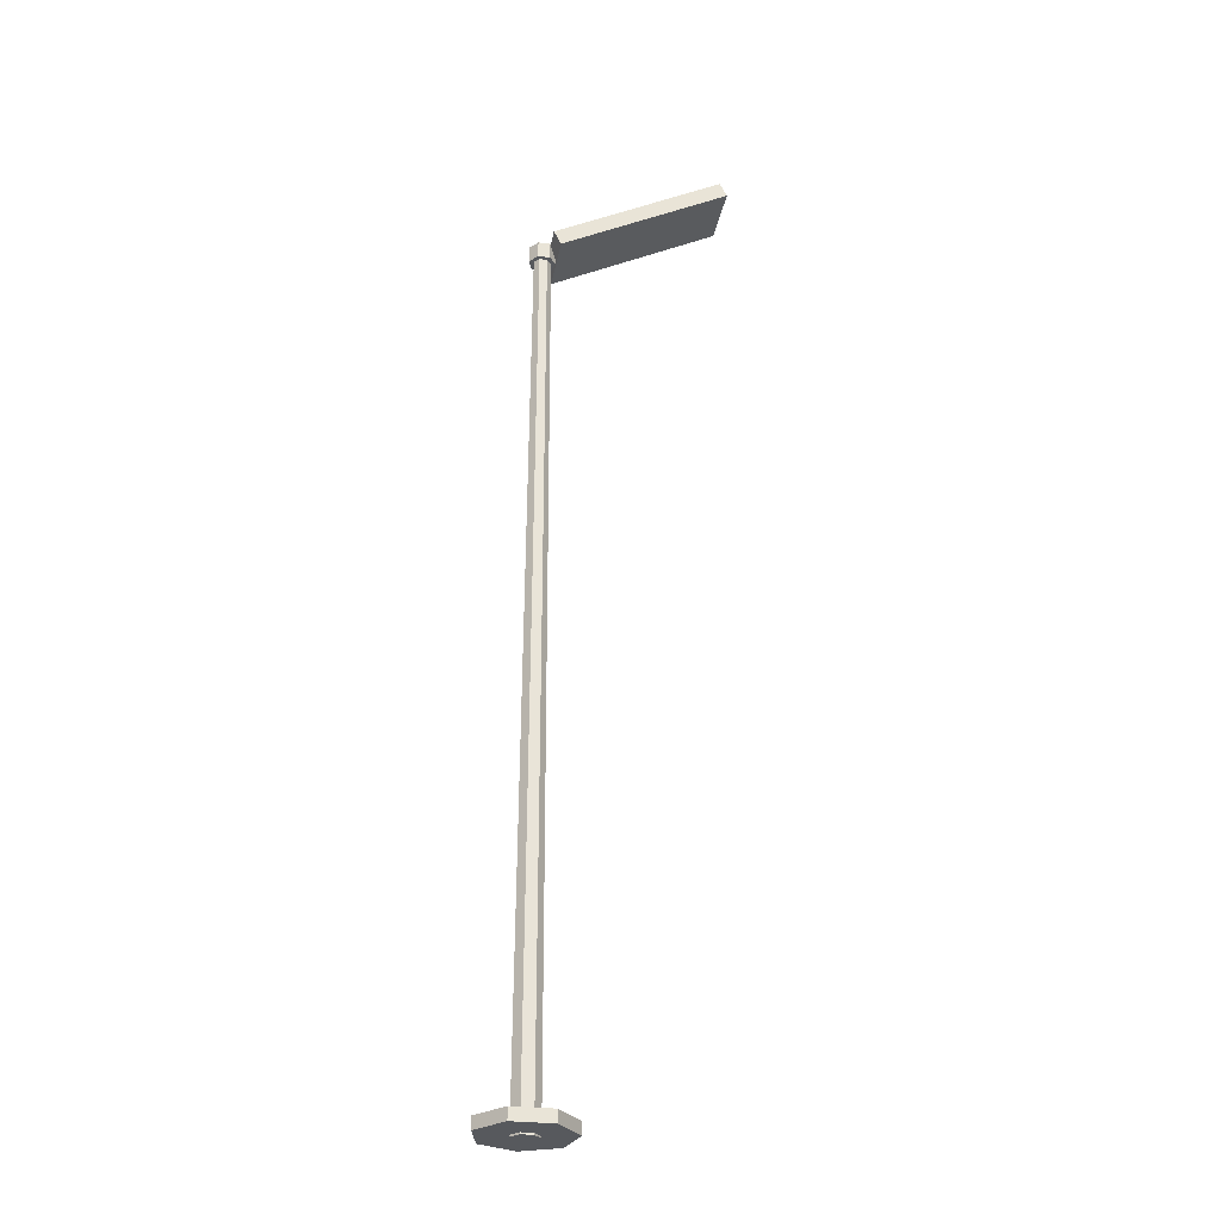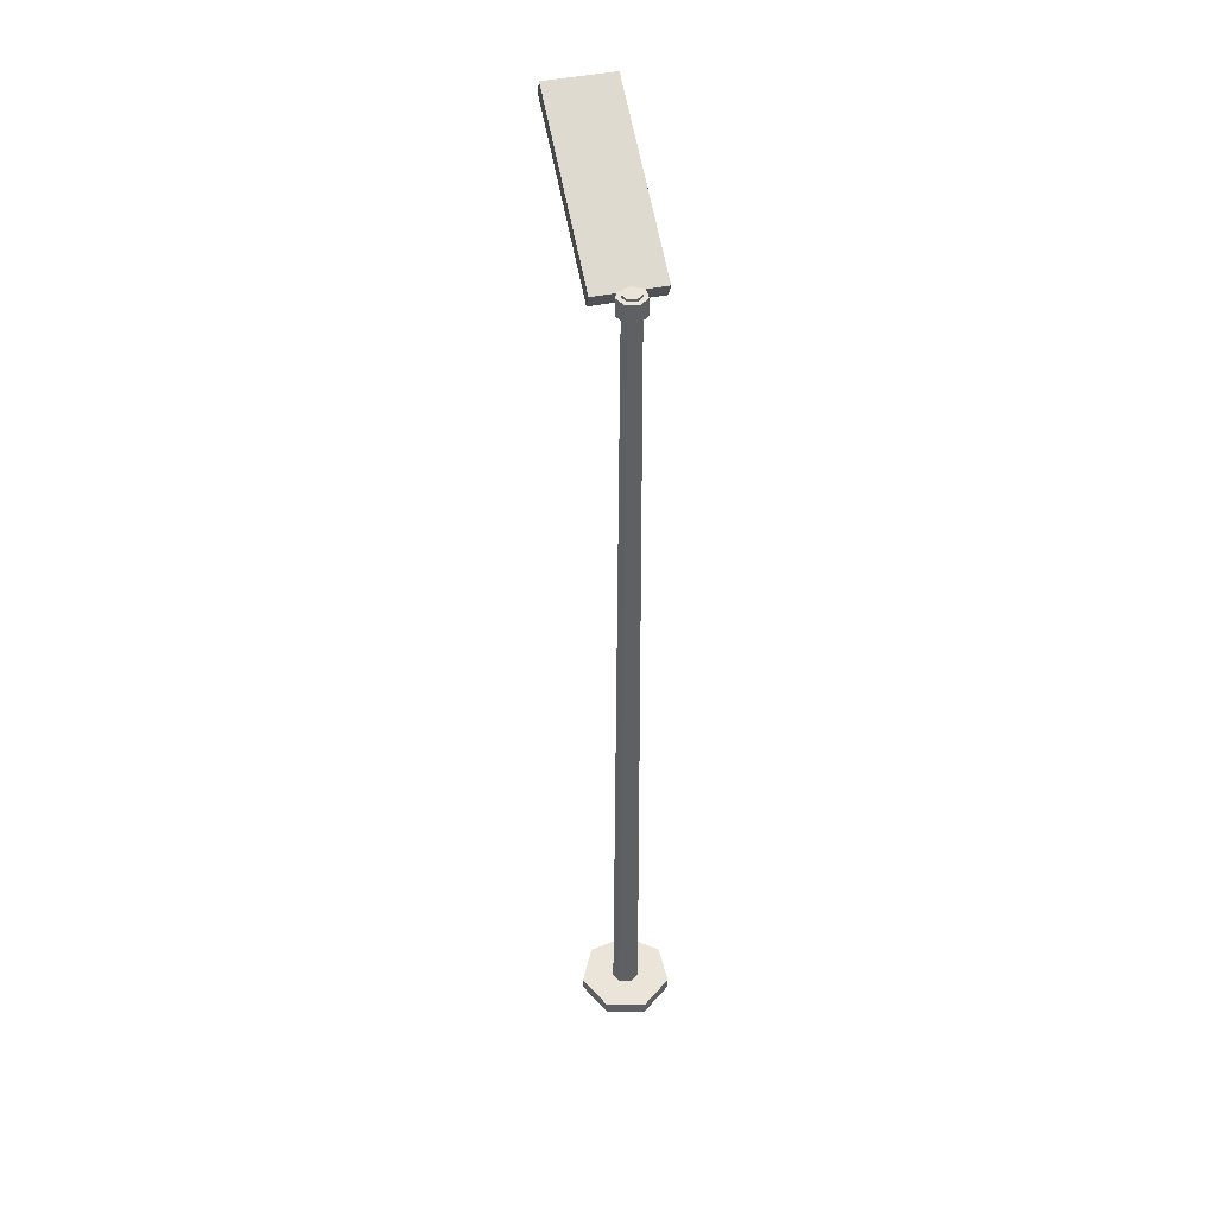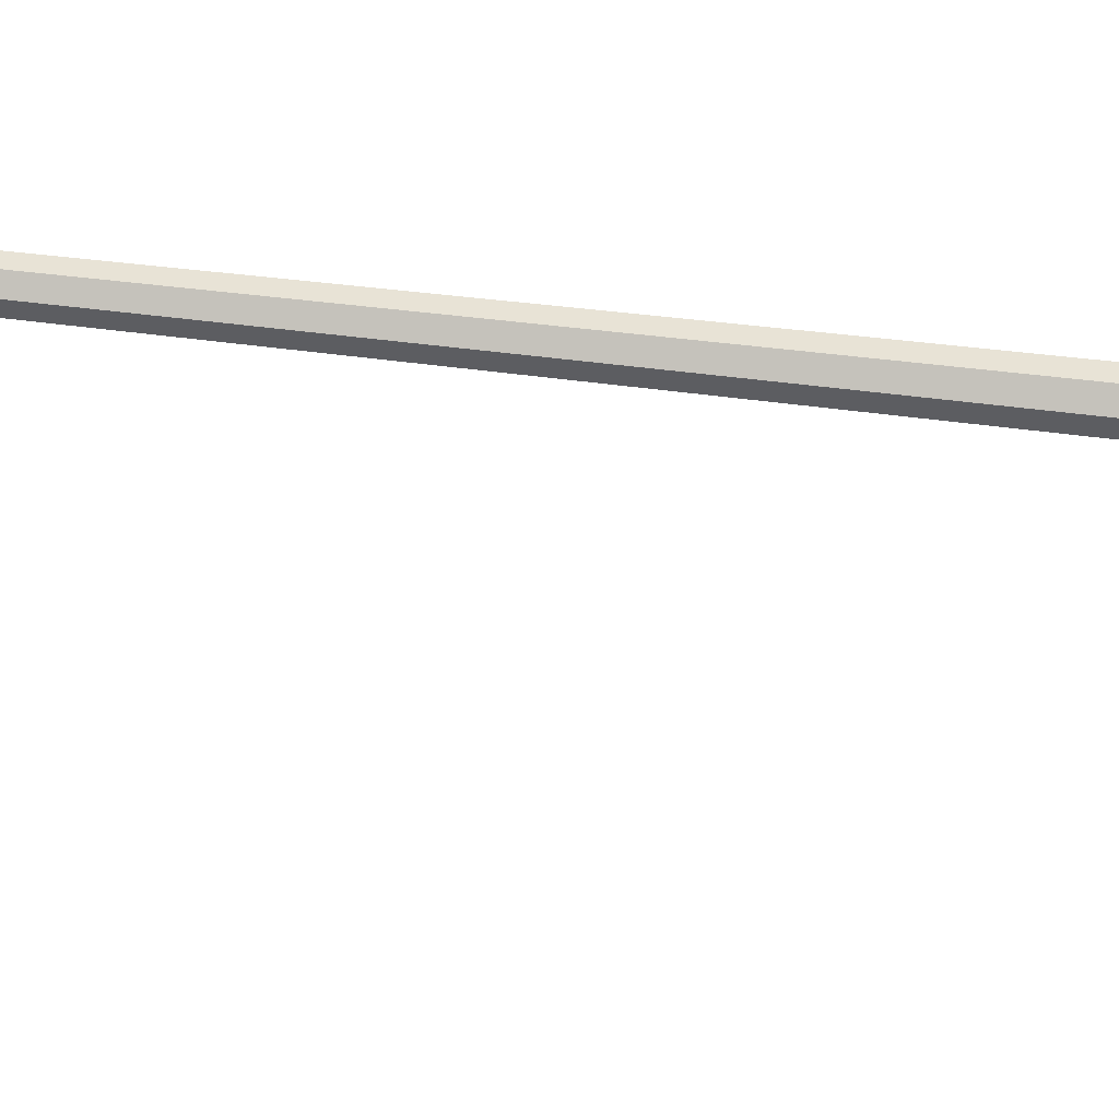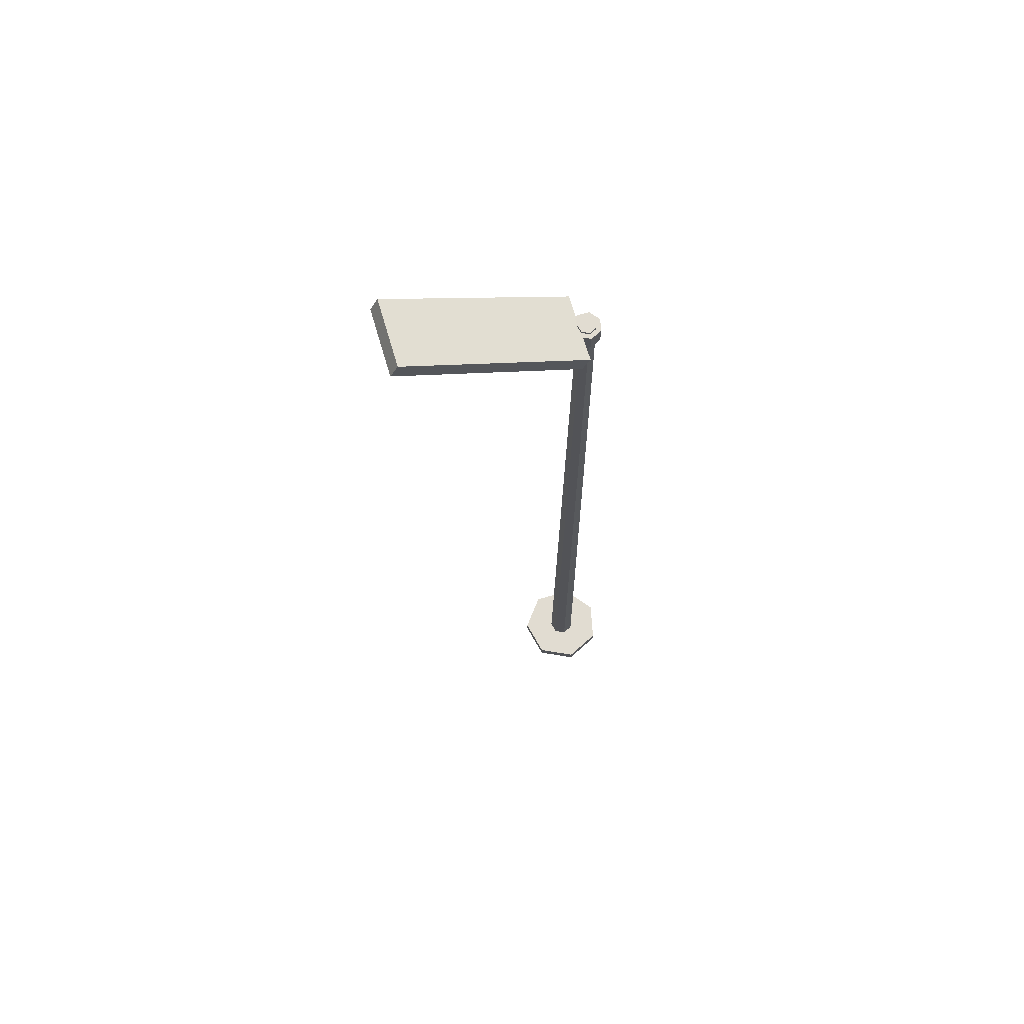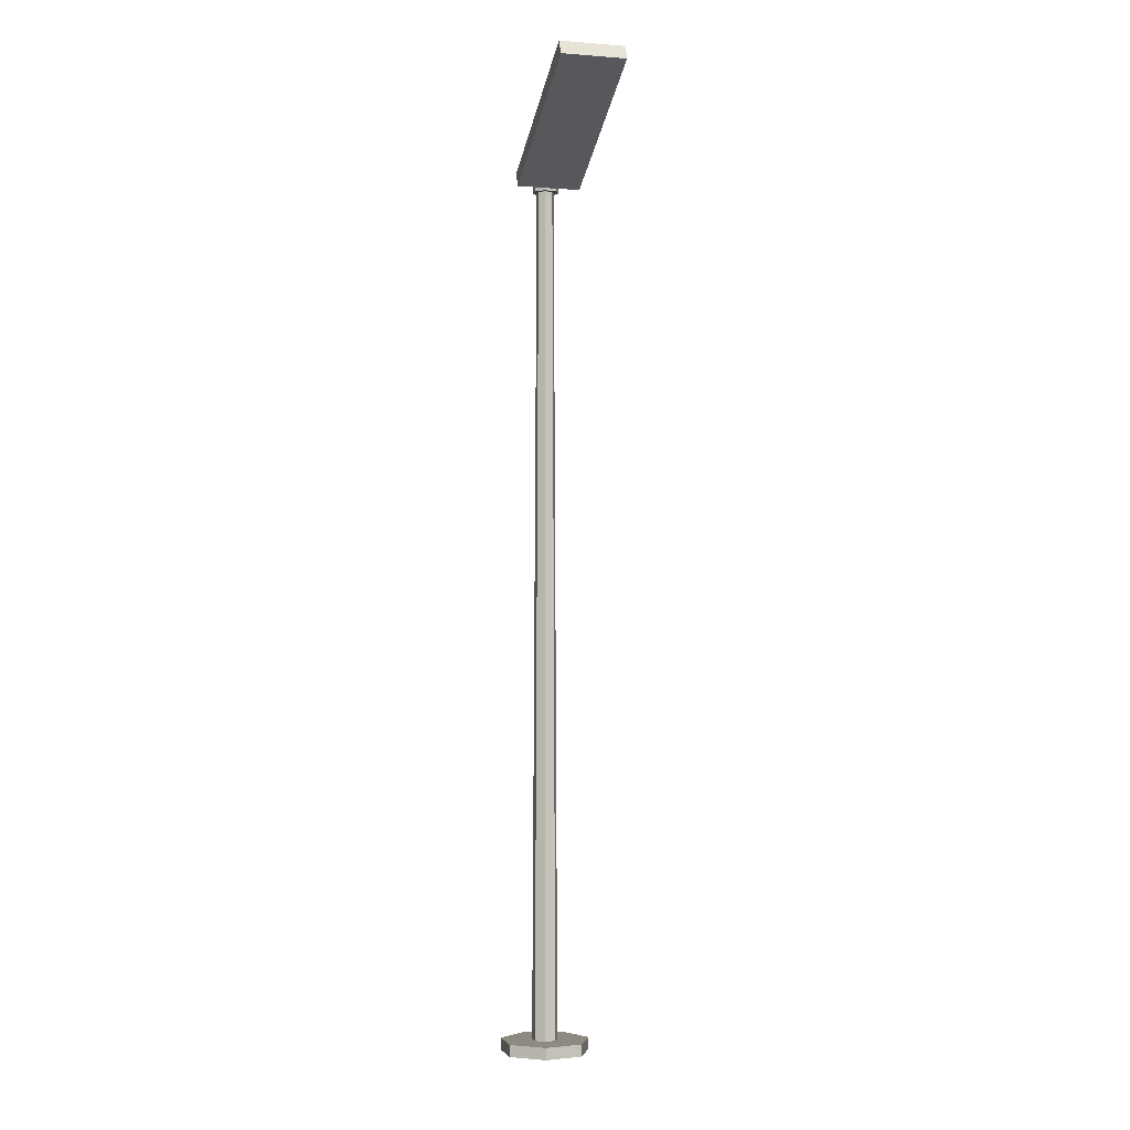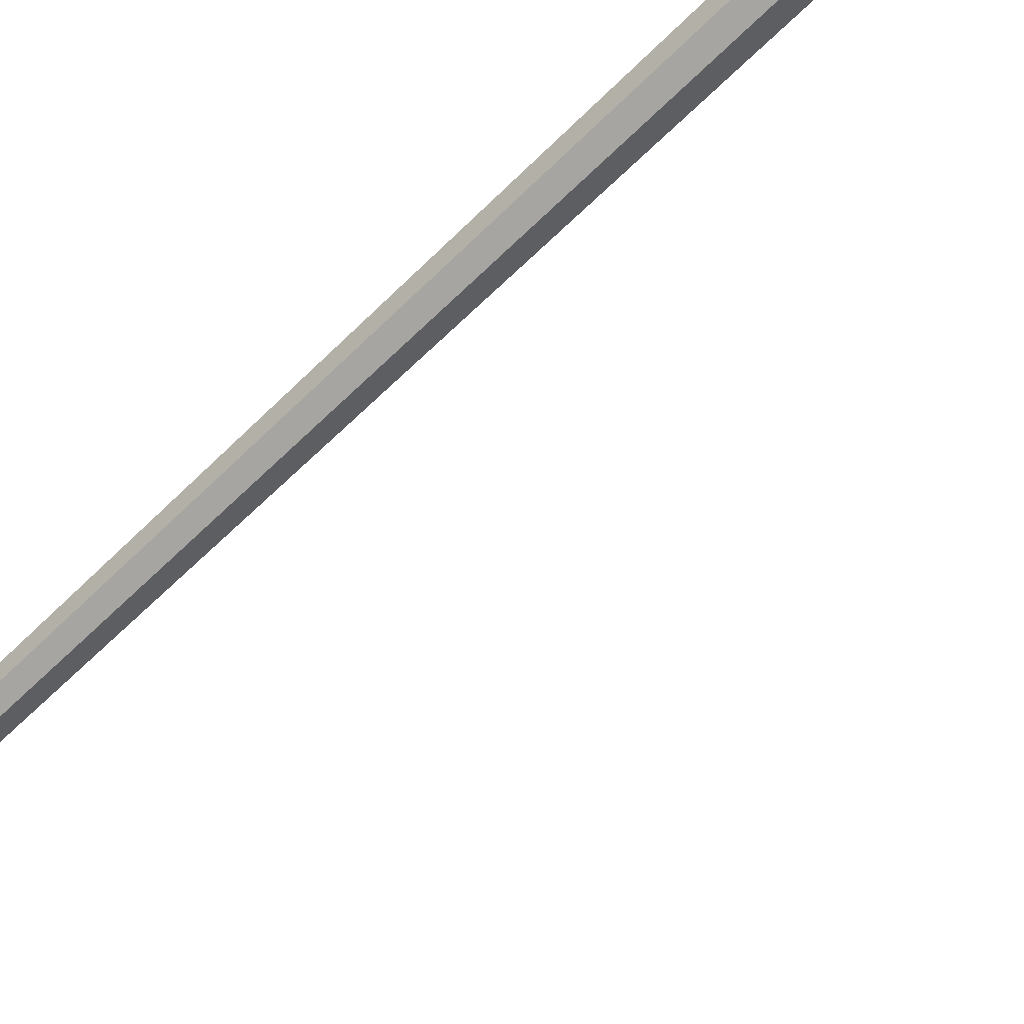
<metadata>
{"format":"obj","ext":"obj","renderer":"f3d","projection":"perspective","resolution":1024,"background":"white","views":[{"elev":-29.2,"azim":-10.2,"up":"+Y"},{"elev":45.1,"azim":-103.4,"up":"+Y"},{"elev":-62.4,"azim":-96.6,"up":"+Z"},{"elev":69.1,"azim":163.6,"up":"+Y"},{"elev":-2.8,"azim":74.9,"up":"+Y"},{"elev":-62.1,"azim":-44.4,"up":"+Z"}]}
</metadata>
<code>
o street-lamp
v -0 0 -0.1112
v -0 7.509 -0.07347
v 0.08694 0 -0.06933
v 0.05744 7.509 -0.04581
v 0.1084 0 0.02474
v 0.07162 7.509 0.01635
v 0.04825 0 0.1002
v 0.03188 7.509 0.06619
v -0.04825 0 0.1002
v -0.03188 7.509 0.06619
v -0.1084 0 0.02474
v -0.07162 7.509 0.01635
v -0.08694 0 -0.06933
v -0.05744 7.509 -0.04581
v 0.05549 7.484 0.2725
v 1.479 8.207 0.2725
v 0.05549 7.484 -0.2725
v 1.479 8.207 -0.2725
v 0.1998 7.406 0.179
v 1.456 8.045 0.179
v 0.1998 7.406 -0.179
v 1.456 8.045 -0.179
v 0 7.489 -0.1132
v 0.08849 7.489 -0.07057
v 0.1103 7.489 0.02518
v 0.04911 7.489 0.102
v -0.04911 7.489 0.102
v -0.1103 7.489 0.02518
v -0.08849 7.489 -0.07057
v 0.08849 7.346 -0.07057
v -0 7.346 -0.1132
v 0.1103 7.346 0.02518
v 0.04911 7.346 0.102
v -0.04911 7.346 0.102
v -0.1103 7.346 0.02518
v -0.08849 7.346 -0.07057
v 1.54 8.087 -0.2725
v 0.1165 7.364 -0.2725
v 0.1165 7.364 0.2725
v 1.54 8.087 0.2725
v -0 0.01418 -0.3825
v 0.2991 0.01418 -0.2385
v 0.3729 0.01418 0.08511
v 0.166 0.01418 0.3446
v -0.166 0.01418 0.3446
v -0.3729 0.01418 0.08511
v -0.2991 0.01418 -0.2385
v -0 0.1142 -0.3825
v 0.2991 0.1142 -0.2385
v 0.3729 0.1142 0.08511
v 0.166 0.1142 0.3446
v -0.166 0.1142 0.3446
v -0.3729 0.1142 0.08511
v -0.2991 0.1142 -0.2385
f 1 2 4 3
f 3 4 6 5
f 5 6 8 7
f 7 8 10 9
f 9 10 12 11
f 4 2 14 12 10 8 6
f 11 12 14 13
f 13 14 2 1
f 1 3 5 7 9 11 13
f 15 16 18 17
f 17 18 37 38
f 21 22 20 19
f 39 40 16 15
f 17 38 39 15
f 37 18 16 40
f 24 23 29 28 27 26 25
f 30 32 33 34 35 36 31
f 26 33 32 25
f 24 30 31 23
f 29 36 35 28
f 27 34 33 26
f 25 32 30 24
f 23 31 36 29
f 28 35 34 27
f 22 21 38 37
f 21 19 39 38
f 20 22 37 40
f 19 20 40 39
f 41 42 43 44 45 46 47
f 48 54 53 52 51 50 49
f 43 50 51 44
f 41 48 49 42
f 46 53 54 47
f 44 51 52 45
f 42 49 50 43
f 47 54 48 41
f 45 52 53 46

</code>
